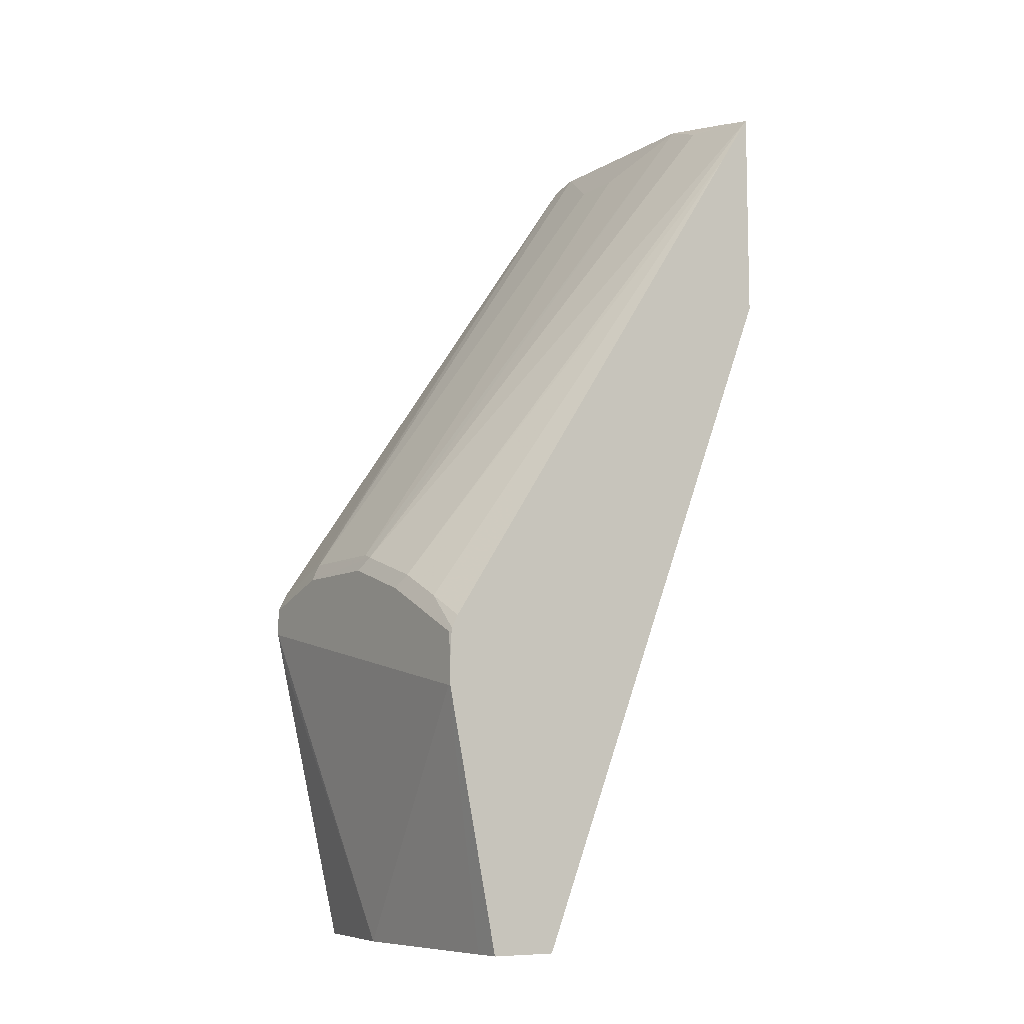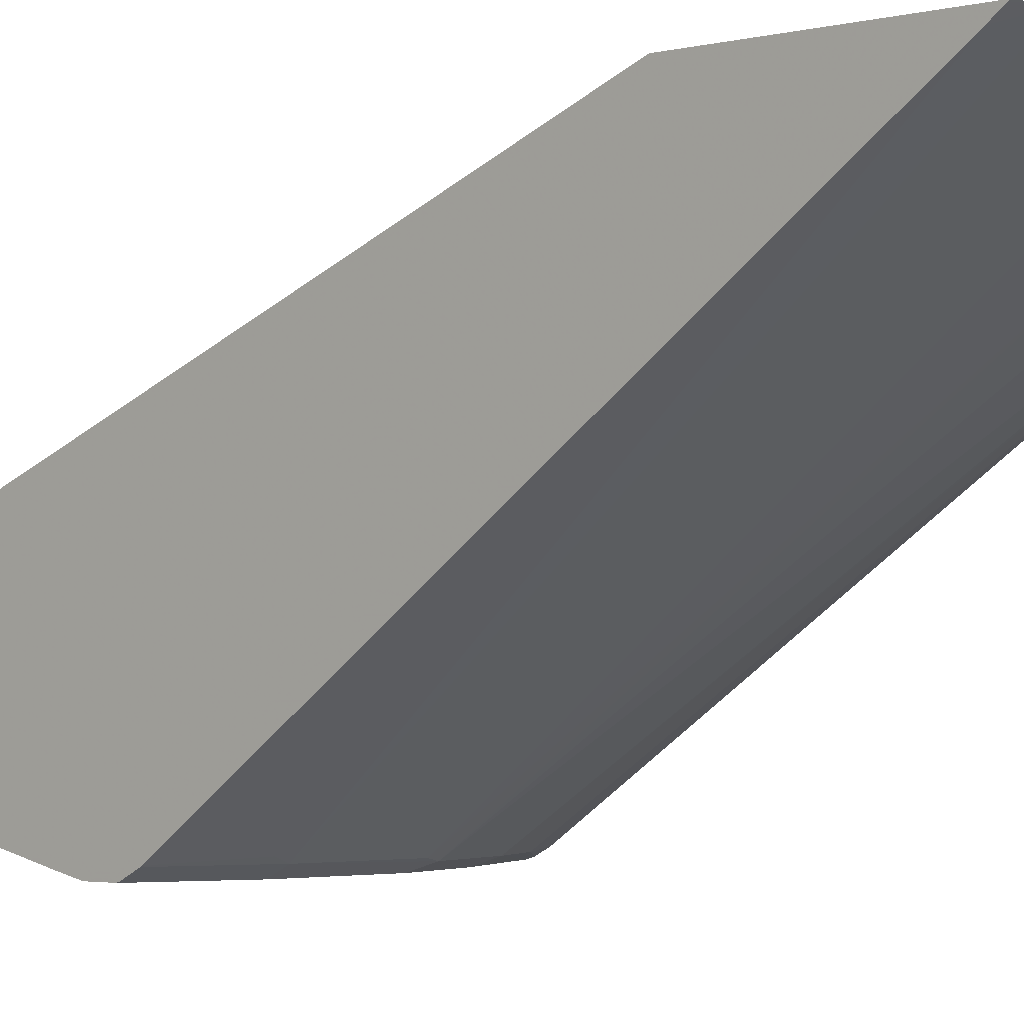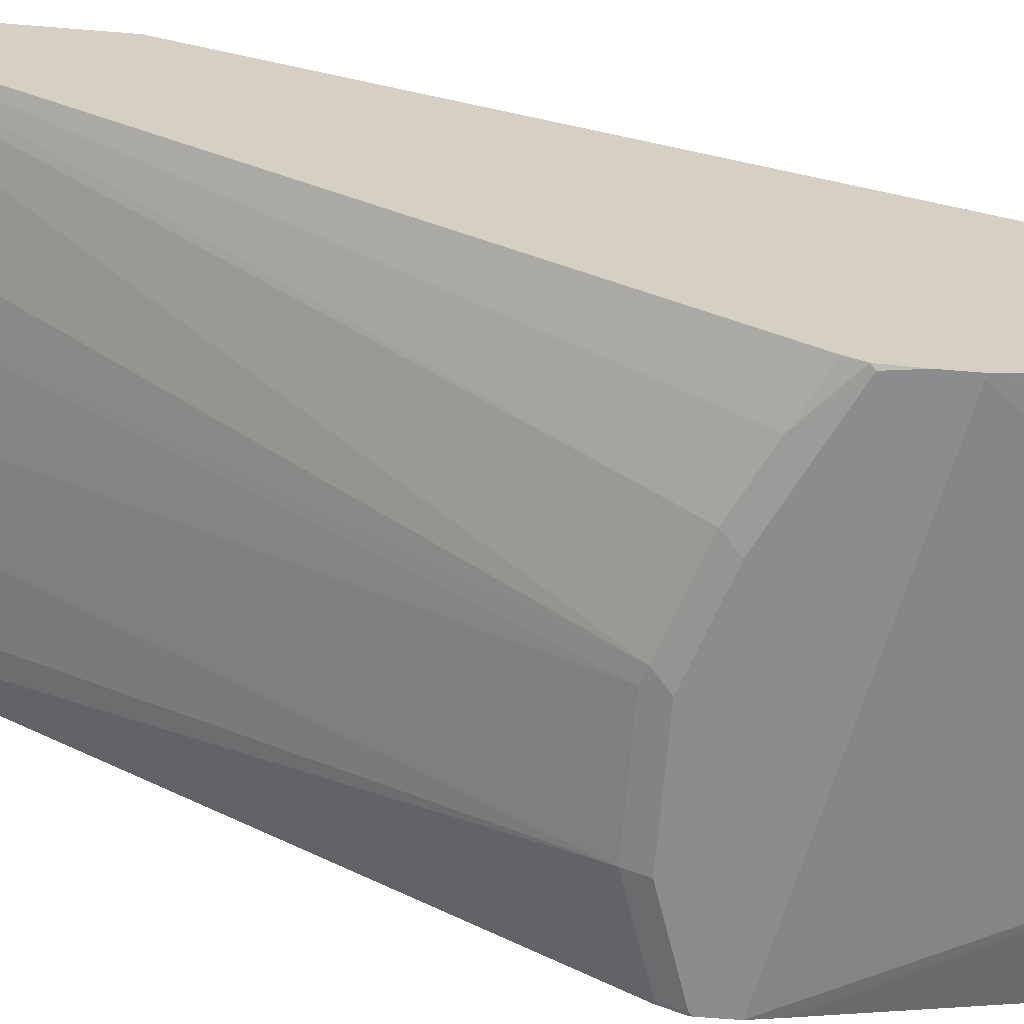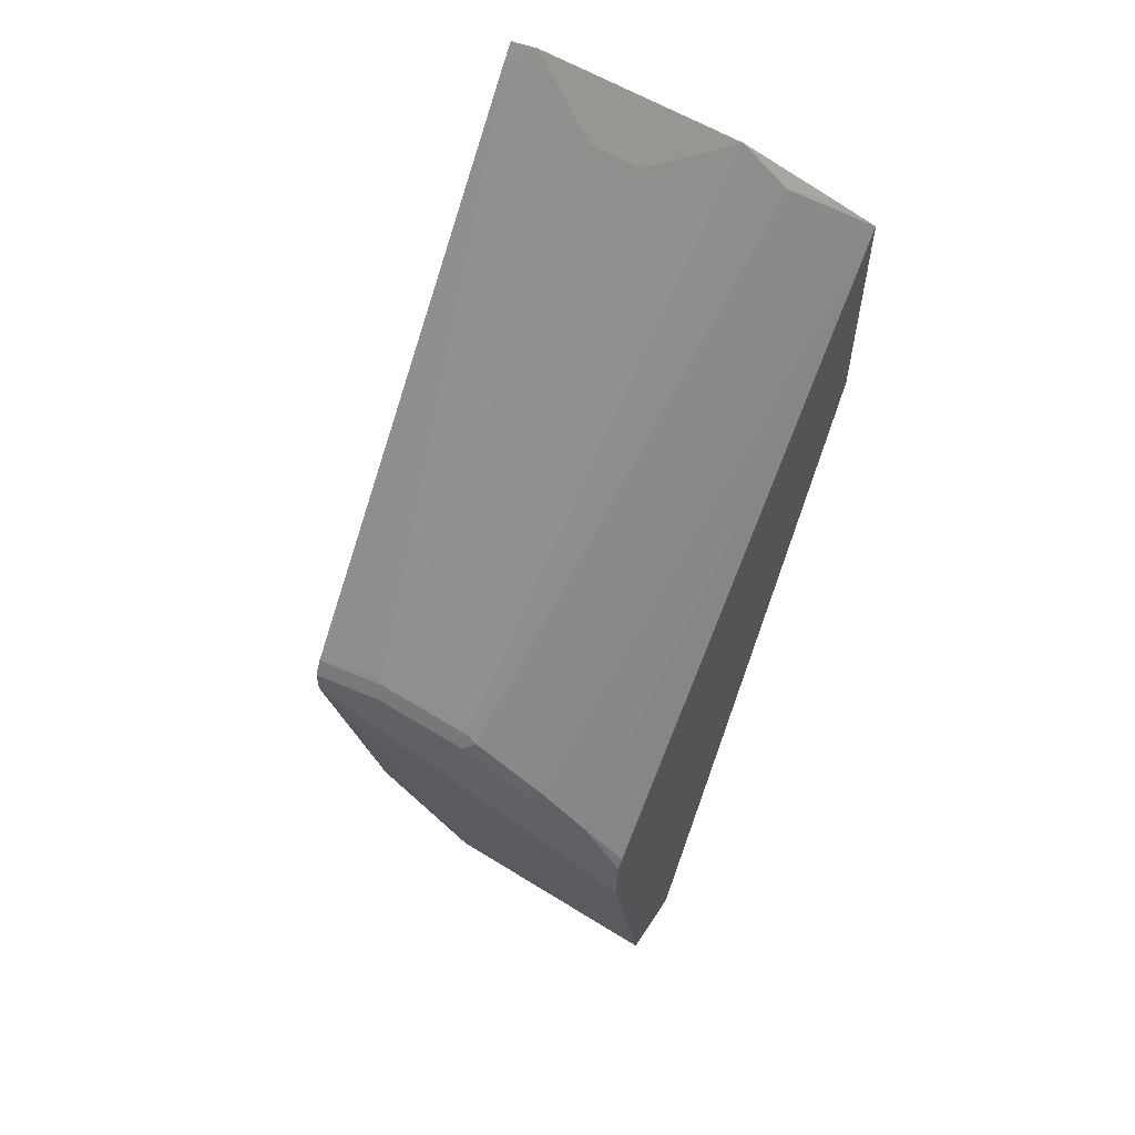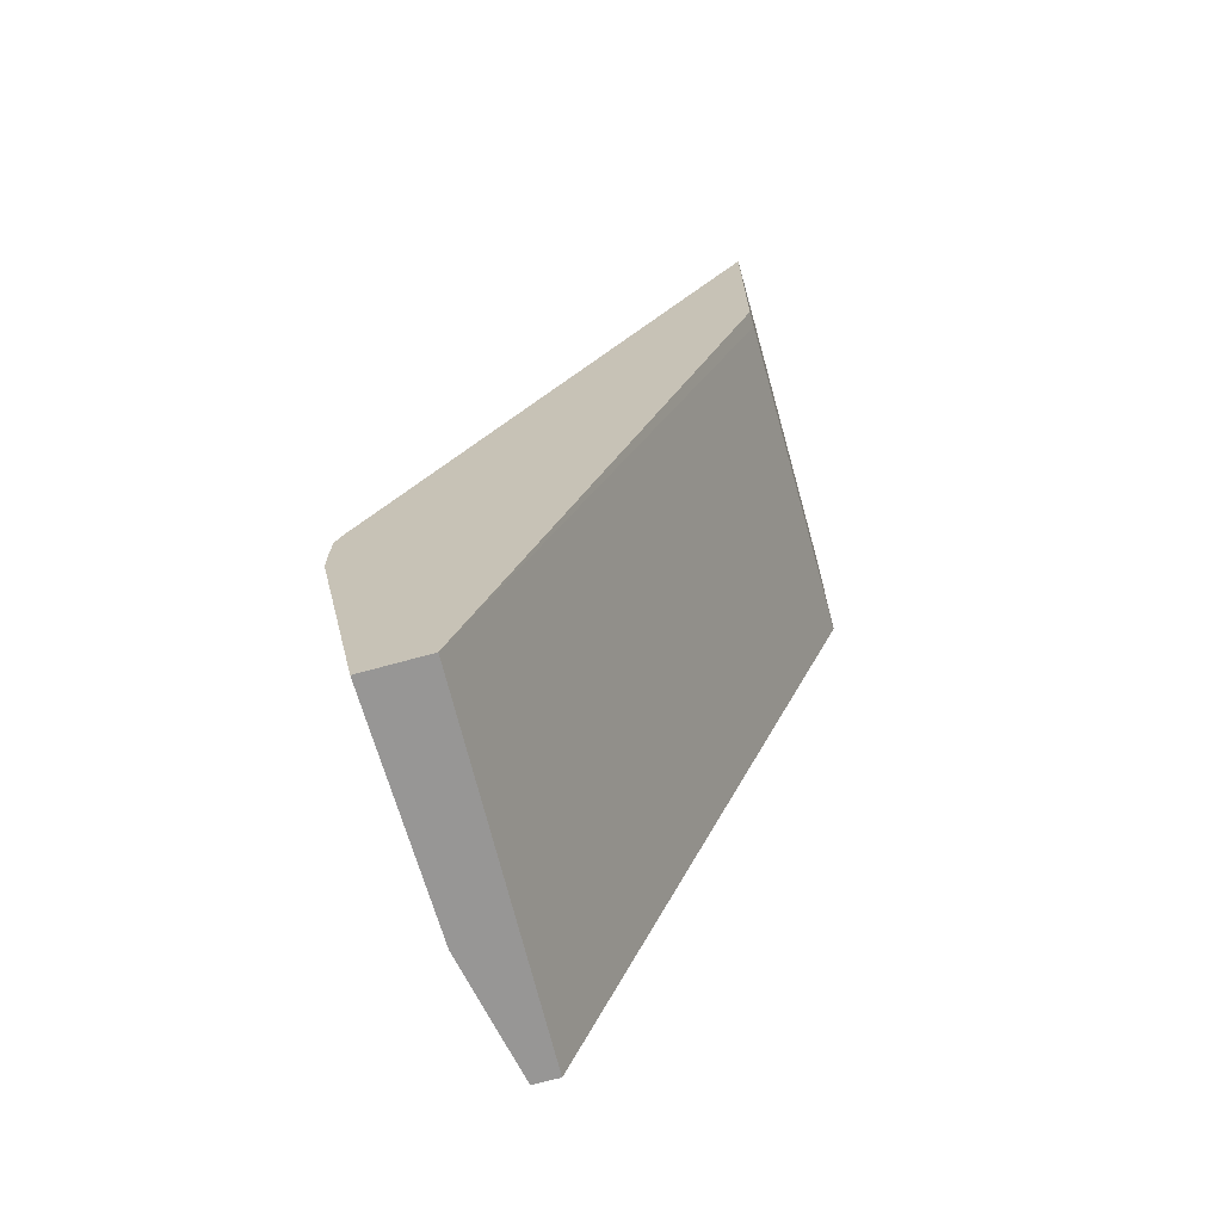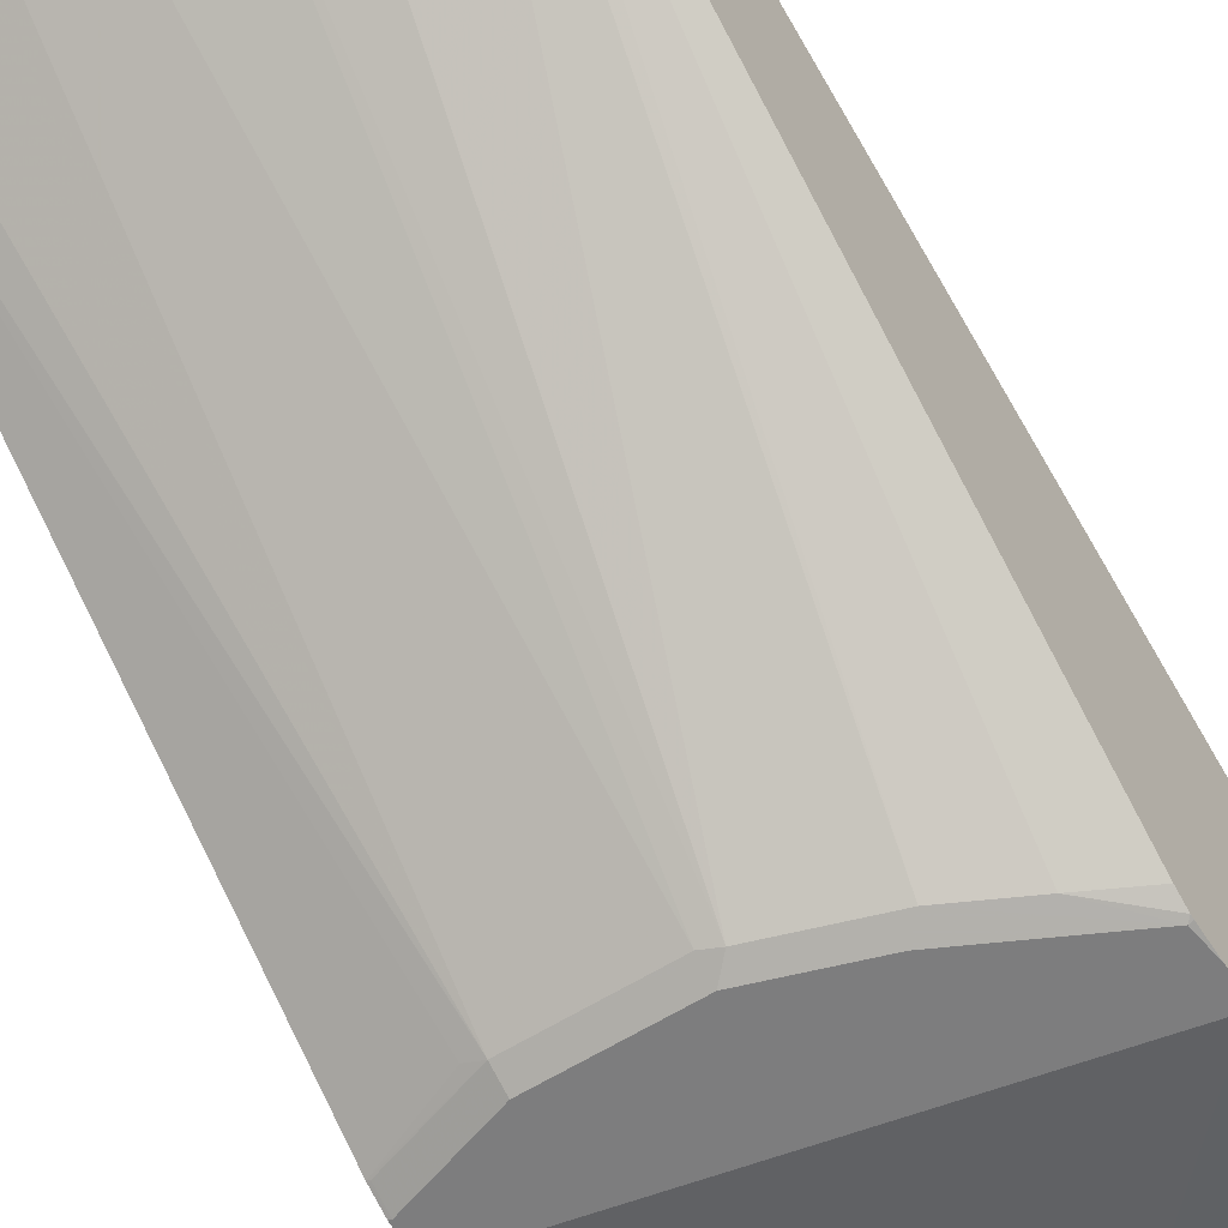
<metadata>
{"format":"obj","ext":"obj","renderer":"f3d","projection":"perspective","resolution":1024,"background":"white","views":[{"elev":-8.9,"azim":56.2,"up":"+Z"},{"elev":-2.8,"azim":-46.9,"up":"+Y"},{"elev":-64.3,"azim":85.3,"up":"+Y"},{"elev":58.1,"azim":32.6,"up":"+Z"},{"elev":-68.0,"azim":105.7,"up":"+Z"},{"elev":-59.2,"azim":32.9,"up":"+Y"}]}
</metadata>
<code>
v 0.1883 -0.2092 0.2093
v 1.57e-05 -0.1666 0.001523
v 0.1674 -0.1673 0.001523
v 0.1909 -0.2092 0.2093
v -0.1066 -0.2092 0.2701
v -0.1066 -0.1464 0.001523
v -0.1066 -0.205 0.2511
v 0.1909 -0.1673 0.001523
v 0.1909 -0.2092 0.2302
v -0.1066 -0.2092 0.291
v -0.1066 -0.1255 0.001523
v 0.1909 -0.1137 0.001523
v 0.1909 -0.2082 0.2511
v 0.1883 -0.2092 0.2511
v -0.1046 -0.2092 0.2929
v -0.1066 -0.2087 0.2932
v -0.1066 0.1053 0.5865
v 0.1782 0.1053 0.5582
v 0.1909 0.1053 0.5574
v 0.1909 -0.2079 0.2537
v 0.1569 -0.204 0.2825
v 0.1151 -0.204 0.3034
v 0.1046 -0.2092 0.2929
v -0.04183 -0.2092 0.3139
v -0.1046 -0.2022 0.3069
v -0.1066 -0.2024 0.3058
v -0.1066 0.1053 0.7496
v 0.1909 0.1053 0.7337
v 0.1909 -0.2027 0.2642
v 0.1909 0.07768 0.6921
v 0.05228 -0.204 0.3243
v 0.04186 -0.2092 0.3139
v -0.04183 -0.2022 0.3278
v -0.1066 -0.2016 0.3072
v -0.1066 0.1046 0.7487
v -0.08367 0.1053 0.7546
v 0.1585 0.1053 0.7403
v 0.1255 0.09763 0.7392
v 0.04186 -0.2022 0.3278
v 0.0851 0.1053 0.7546
v -0.02092 0.07669 0.7183
v -0.1066 0.09763 0.7392
v -0.05228 -0.1988 0.3296
v 0.02092 0.07669 0.7183
f 22 28 31
f 22 30 28
f 17 19 18
f 22 32 23
f 22 31 32
f 21 30 22
f 21 29 30
f 20 29 21
f 17 27 36
f 17 37 28
f 17 40 37
f 17 36 40
f 15 26 16
f 15 25 26
f 15 33 25
f 24 32 31
f 15 24 33
f 17 28 19
f 24 31 33
f 33 36 42
f 25 34 26
f 14 22 23
f 39 40 44
f 37 40 38
f 36 44 40
f 36 41 44
f 35 42 36
f 34 43 42
f 33 43 34
f 25 33 34
f 33 42 43
f 33 44 41
f 33 39 44
f 31 40 39
f 31 38 40
f 31 39 33
f 28 38 31
f 28 37 38
f 27 35 36
f 33 41 36
f 14 21 22
f 14 20 21
f 1 15 10
f 4 8 12
f 2 7 6
f 2 5 7
f 2 12 8
f 2 11 12
f 2 6 11
f 1 5 2
f 1 10 5
f 4 12 19
f 1 24 15
f 1 23 32
f 1 14 23
f 1 9 14
f 1 4 9
f 1 8 4
f 1 3 8
f 1 2 3
f 13 20 14
f 1 32 24
f 4 19 28
f 2 8 3
f 4 30 29
f 12 18 19
f 12 17 18
f 11 17 12
f 10 15 16
f 9 13 14
f 4 28 30
f 5 11 6
f 5 17 11
f 5 27 17
f 5 35 27
f 5 6 7
f 5 42 35
f 5 34 42
f 5 26 34
f 5 16 26
f 5 10 16
f 4 13 9
f 4 20 13
f 4 29 20

</code>
